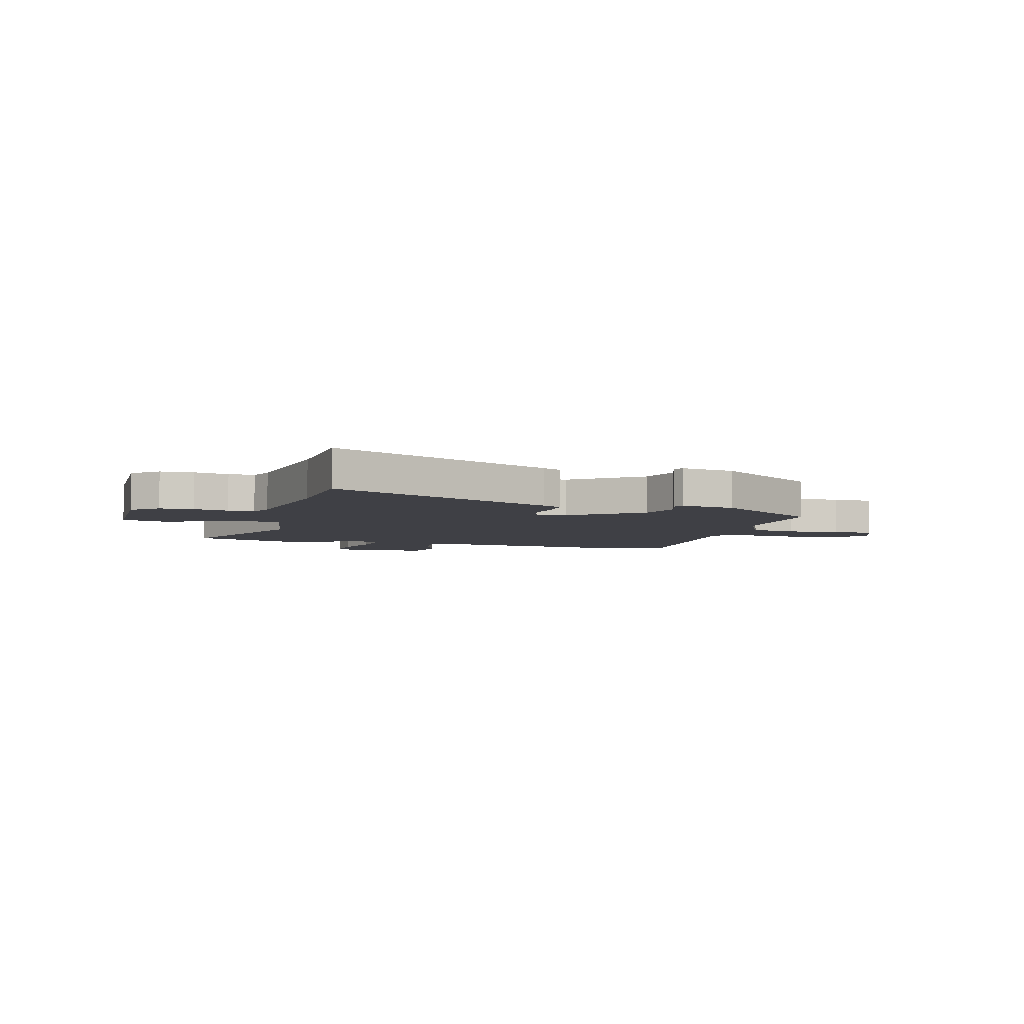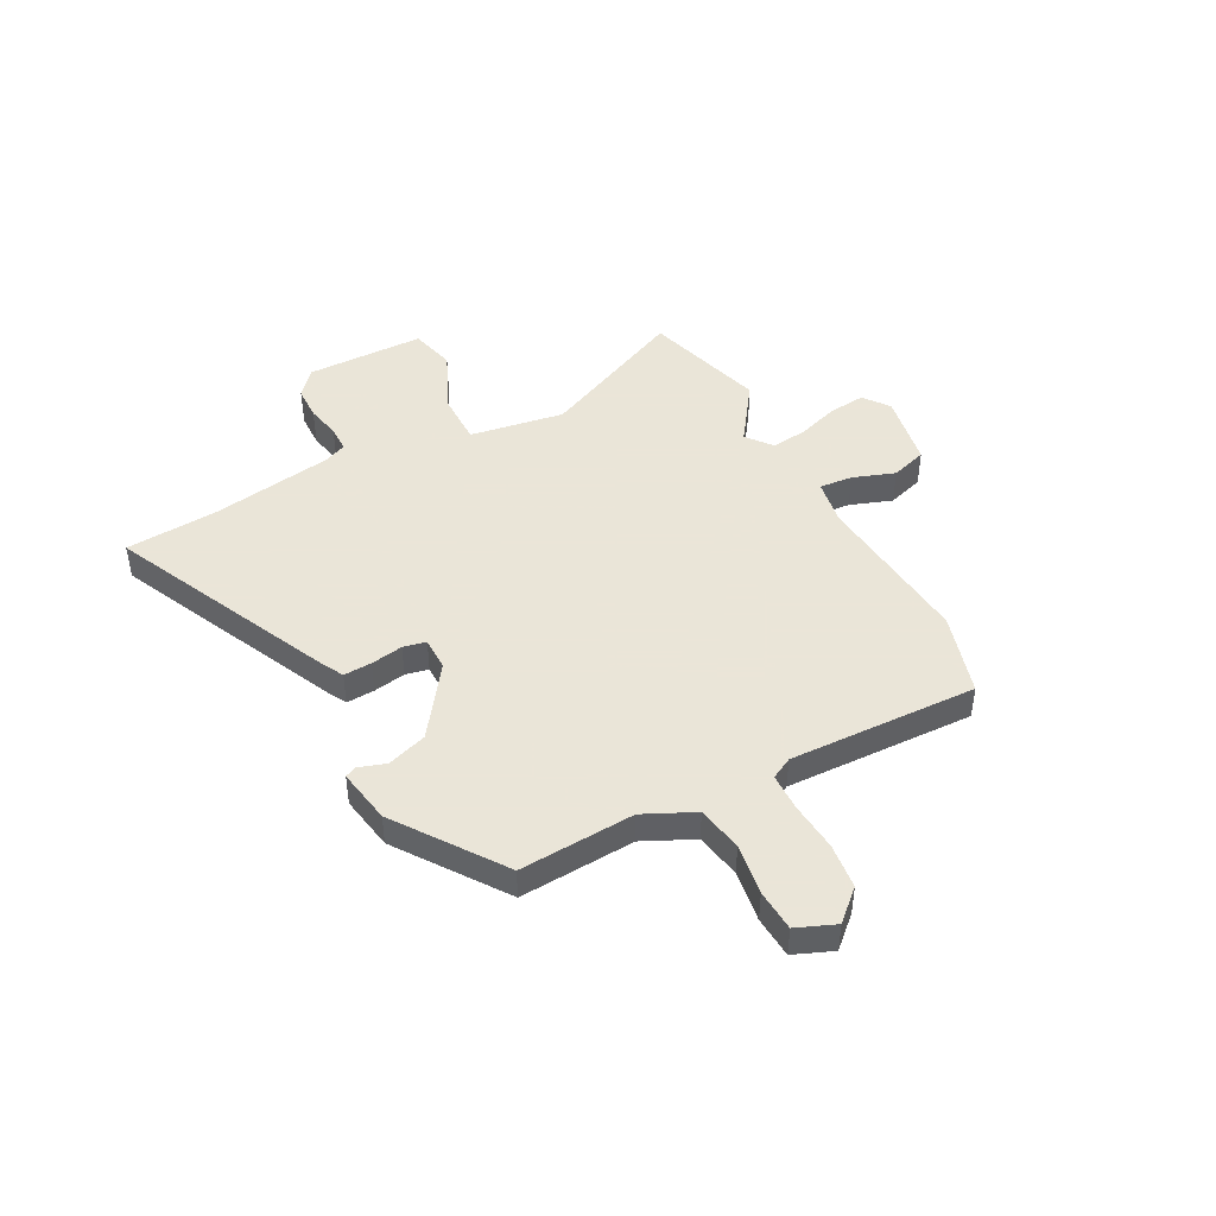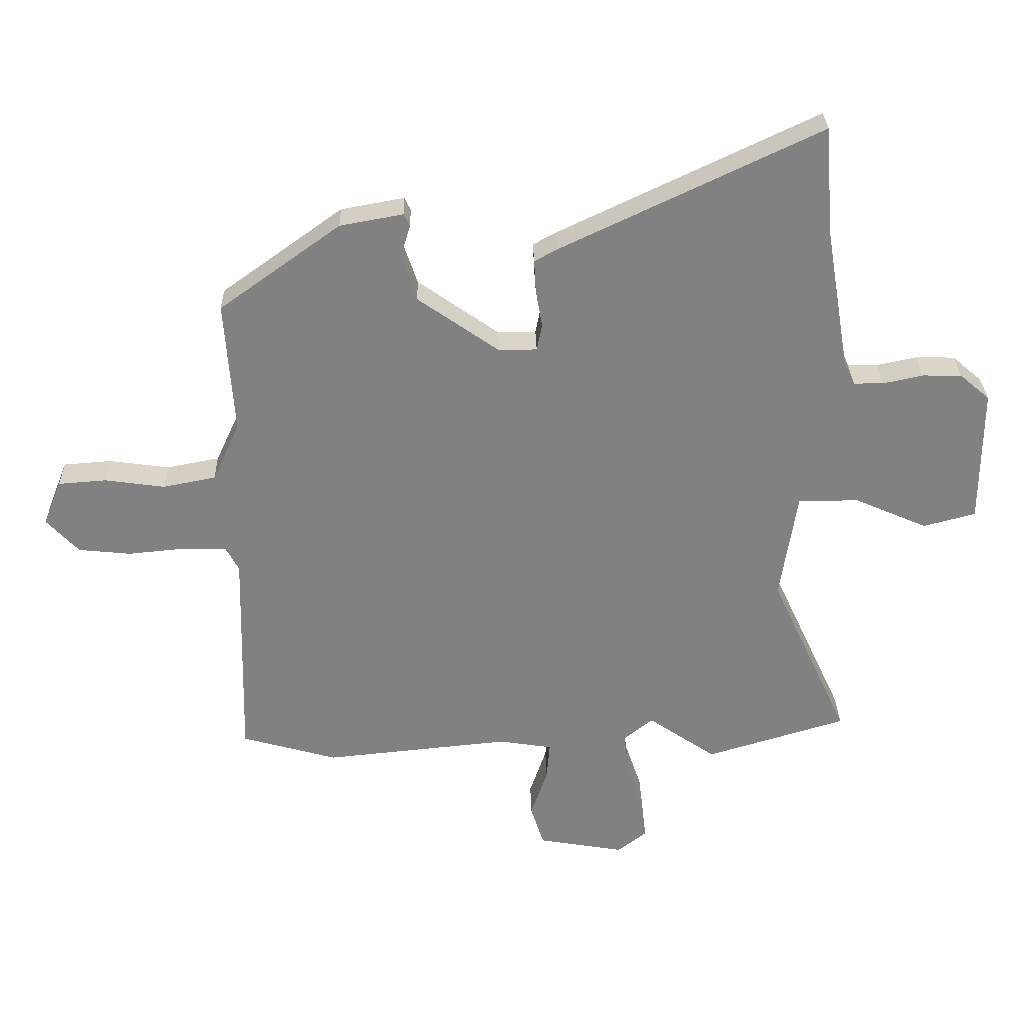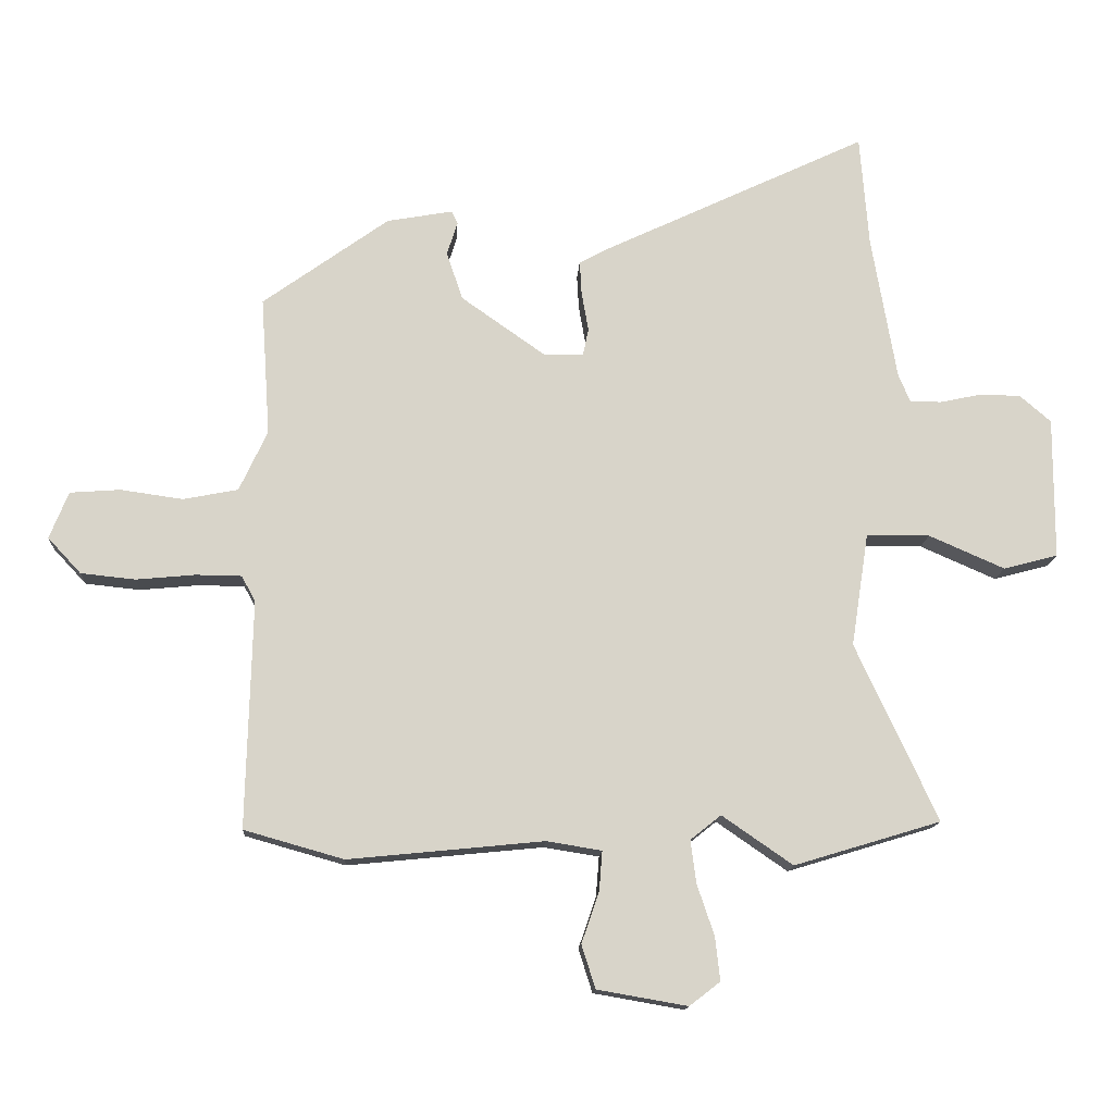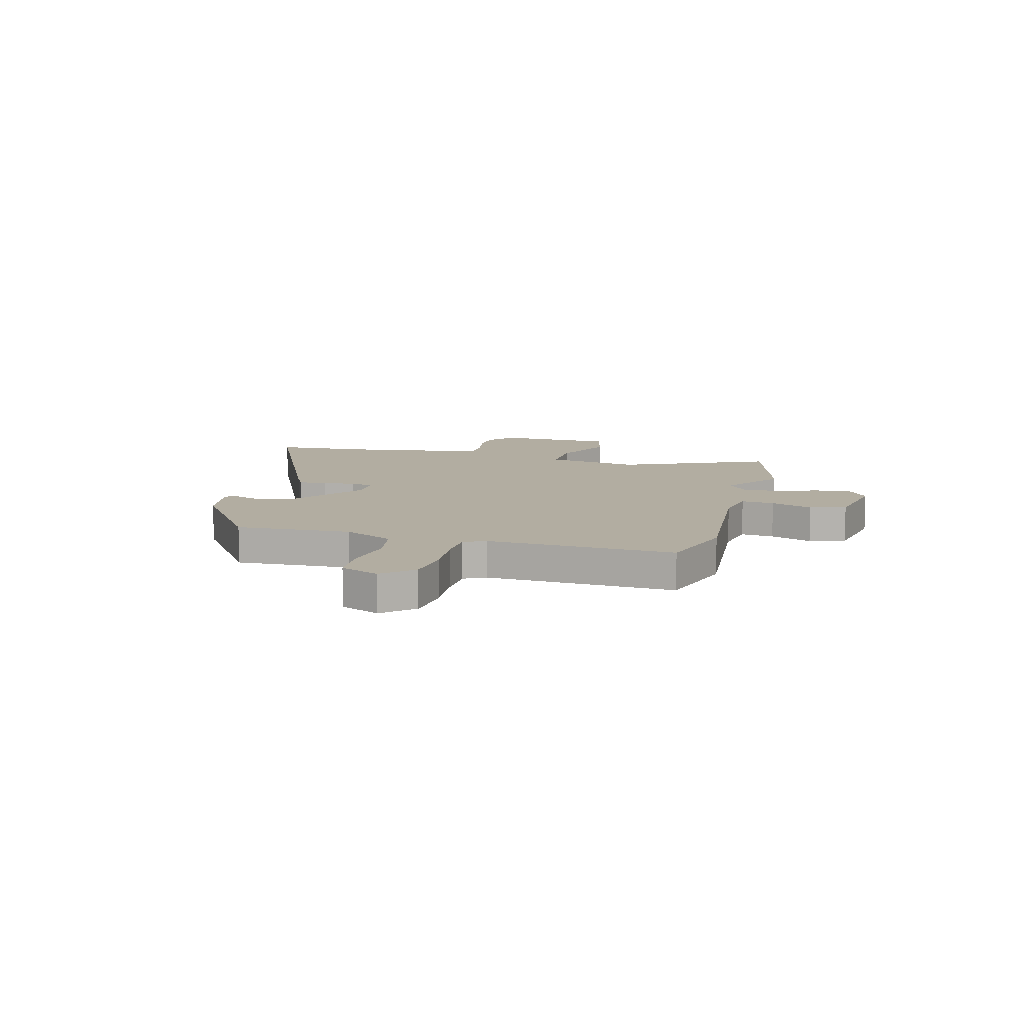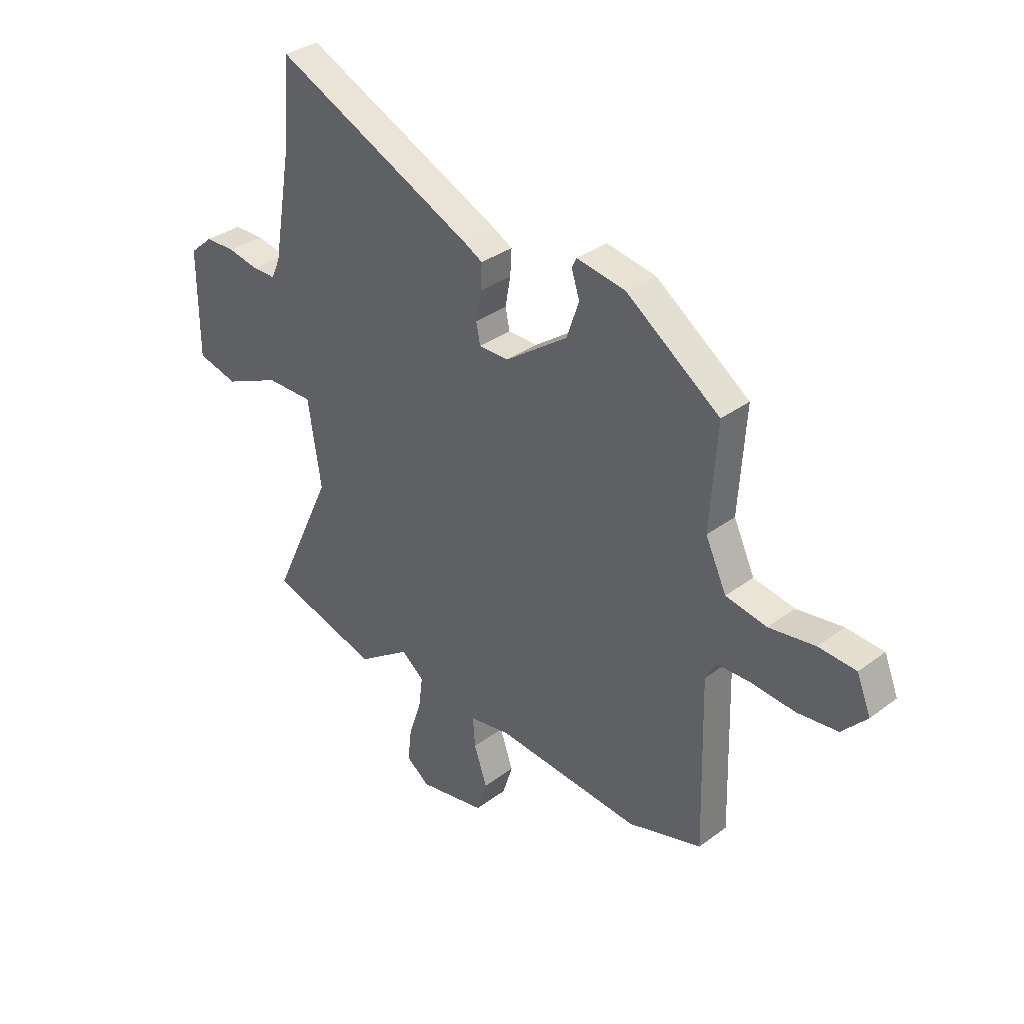
<metadata>
{"format":"obj","ext":"obj","renderer":"f3d","projection":"perspective","resolution":1024,"background":"white","views":[{"elev":-5.2,"azim":-14.7,"up":"+Y"},{"elev":45.5,"azim":62.6,"up":"+Y"},{"elev":29.6,"azim":178.7,"up":"+Z"},{"elev":-14.3,"azim":176.7,"up":"+Z"},{"elev":10.5,"azim":106.0,"up":"+Y"},{"elev":33.6,"azim":44.5,"up":"+Z"}]}
</metadata>
<code>
v -0.349 0.07 -0.546
v -0.583 0.07 -0.475
v -0.452 0.07 -0.192
v -0.48 0.07 -0.01
v -0.581 0.07 -0.01
v -0.702 0.07 -0.063
v -0.789 0.07 -0.04
v -0.79 0.07 0.187
v -0.74 0.07 0.23
v -0.675 0.07 0.231
v -0.609 0.07 0.217
v -0.559 0.07 0.217
v -0.54 0.07 0.26
v -0.5 0.07 0.494
v -0.486 0.07 0.673
v -0.054 0.07 0.468
v -0.016 0.07 0.447
v -0.019 0.07 0.393
v -0.03 0.07 0.331
v -0.021 0.07 0.287
v 0.042 0.07 0.286
v 0.177 0.07 0.381
v 0.203 0.07 0.458
v 0.186 0.07 0.511
v 0.196 0.07 0.532
v 0.301 0.07 0.513
v 0.502 0.07 0.368
v 0.487 0.07 0.146
v 0.532 0.07 0.049
v 0.62 0.07 0.032
v 0.719 0.07 0.046
v 0.799 0.07 0.04
v 0.829 0.07 -0.035
v 0.776 0.07 -0.092
v 0.689 0.07 -0.101
v 0.595 0.07 -0.092
v 0.522 0.07 -0.093
v 0.5 0.07 -0.134
v 0.509 0.07 -0.497
v 0.35 0.07 -0.542
v 0.039 0.07 -0.511
v -0.049 0.07 -0.525
v -0.044 0.07 -0.589
v -0.016 0.07 -0.67
v -0.038 0.07 -0.739
v -0.182 0.07 -0.764
v -0.231 0.07 -0.726
v -0.223 0.07 -0.656
v -0.196 0.07 -0.576
v -0.187 0.07 -0.507
v -0.236 0.07 -0.468
v -0.349 0 -0.546
v -0.583 0 -0.475
v -0.452 0 -0.192
v -0.48 0 -0.01
v -0.581 0 -0.01
v -0.702 0 -0.063
v -0.789 0 -0.04
v -0.79 0 0.187
v -0.74 0 0.23
v -0.675 0 0.231
v -0.609 0 0.217
v -0.559 0 0.217
v -0.54 0 0.26
v -0.5 0 0.494
v -0.486 0 0.673
v -0.054 0 0.468
v -0.016 0 0.447
v -0.019 0 0.393
v -0.03 0 0.331
v -0.021 0 0.287
v 0.042 0 0.286
v 0.177 0 0.381
v 0.203 0 0.458
v 0.186 0 0.511
v 0.196 0 0.532
v 0.301 0 0.513
v 0.502 0 0.368
v 0.487 0 0.146
v 0.532 0 0.049
v 0.62 0 0.032
v 0.719 0 0.046
v 0.799 0 0.04
v 0.829 0 -0.035
v 0.776 0 -0.092
v 0.689 0 -0.101
v 0.595 0 -0.092
v 0.522 0 -0.093
v 0.5 0 -0.134
v 0.509 0 -0.497
v 0.35 0 -0.542
v 0.039 0 -0.511
v -0.049 0 -0.525
v -0.044 0 -0.589
v -0.016 0 -0.67
v -0.038 0 -0.739
v -0.182 0 -0.764
v -0.231 0 -0.726
v -0.223 0 -0.656
v -0.196 0 -0.576
v -0.187 0 -0.507
v -0.236 0 -0.468
f 47 48 49
f 46 47 49
f 45 46 49
f 44 45 49
f 43 44 49
f 42 43 49 50
f 41 42 50 51
f 40 41 51
f 39 40 51
f 38 39 51
f 34 35 36
f 33 34 36
f 32 33 36
f 31 32 36
f 30 31 36
f 29 30 36 37
f 37 38 51
f 29 37 51
f 28 29 51
f 26 27 28
f 25 26 28
f 24 25 28
f 23 24 28
f 17 18 19
f 16 17 19
f 15 16 19
f 14 15 19
f 13 14 19 20
f 12 13 20 21
f 9 10 11
f 8 9 11
f 7 8 11
f 6 7 11
f 5 6 11
f 4 5 11 12
f 1 2 3
f 51 1 3
f 28 51 3
f 22 23 28
f 21 22 28 3
f 4 12 21
f 3 4 21
f 100 99 98
f 100 98 97
f 100 97 96
f 100 96 95
f 100 95 94
f 101 100 94 93
f 102 101 93 92
f 102 92 91
f 102 91 90
f 102 90 89
f 87 86 85
f 87 85 84
f 87 84 83
f 87 83 82
f 87 82 81
f 88 87 81 80
f 102 89 88
f 102 88 80
f 102 80 79
f 79 78 77
f 79 77 76
f 79 76 75
f 79 75 74
f 70 69 68
f 70 68 67
f 70 67 66
f 70 66 65
f 71 70 65 64
f 72 71 64 63
f 62 61 60
f 62 60 59
f 62 59 58
f 62 58 57
f 62 57 56
f 63 62 56 55
f 54 53 52
f 54 52 102
f 54 102 79
f 79 74 73
f 54 79 73 72
f 72 63 55
f 72 55 54
f 1 52 53 2
f 2 53 54 3
f 3 54 55 4
f 4 55 56 5
f 5 56 57 6
f 6 57 58 7
f 7 58 59 8
f 8 59 60 9
f 9 60 61 10
f 10 61 62 11
f 11 62 63 12
f 12 63 64 13
f 13 64 65 14
f 14 65 66 15
f 15 66 67 16
f 16 67 68 17
f 17 68 69 18
f 18 69 70 19
f 19 70 71 20
f 20 71 72 21
f 21 72 73 22
f 22 73 74 23
f 23 74 75 24
f 24 75 76 25
f 25 76 77 26
f 26 77 78 27
f 27 78 79 28
f 28 79 80 29
f 29 80 81 30
f 30 81 82 31
f 31 82 83 32
f 32 83 84 33
f 33 84 85 34
f 34 85 86 35
f 35 86 87 36
f 36 87 88 37
f 37 88 89 38
f 38 89 90 39
f 39 90 91 40
f 40 91 92 41
f 41 92 93 42
f 42 93 94 43
f 43 94 95 44
f 44 95 96 45
f 45 96 97 46
f 46 97 98 47
f 47 98 99 48
f 48 99 100 49
f 49 100 101 50
f 50 101 102 51
f 51 102 52 1

</code>
